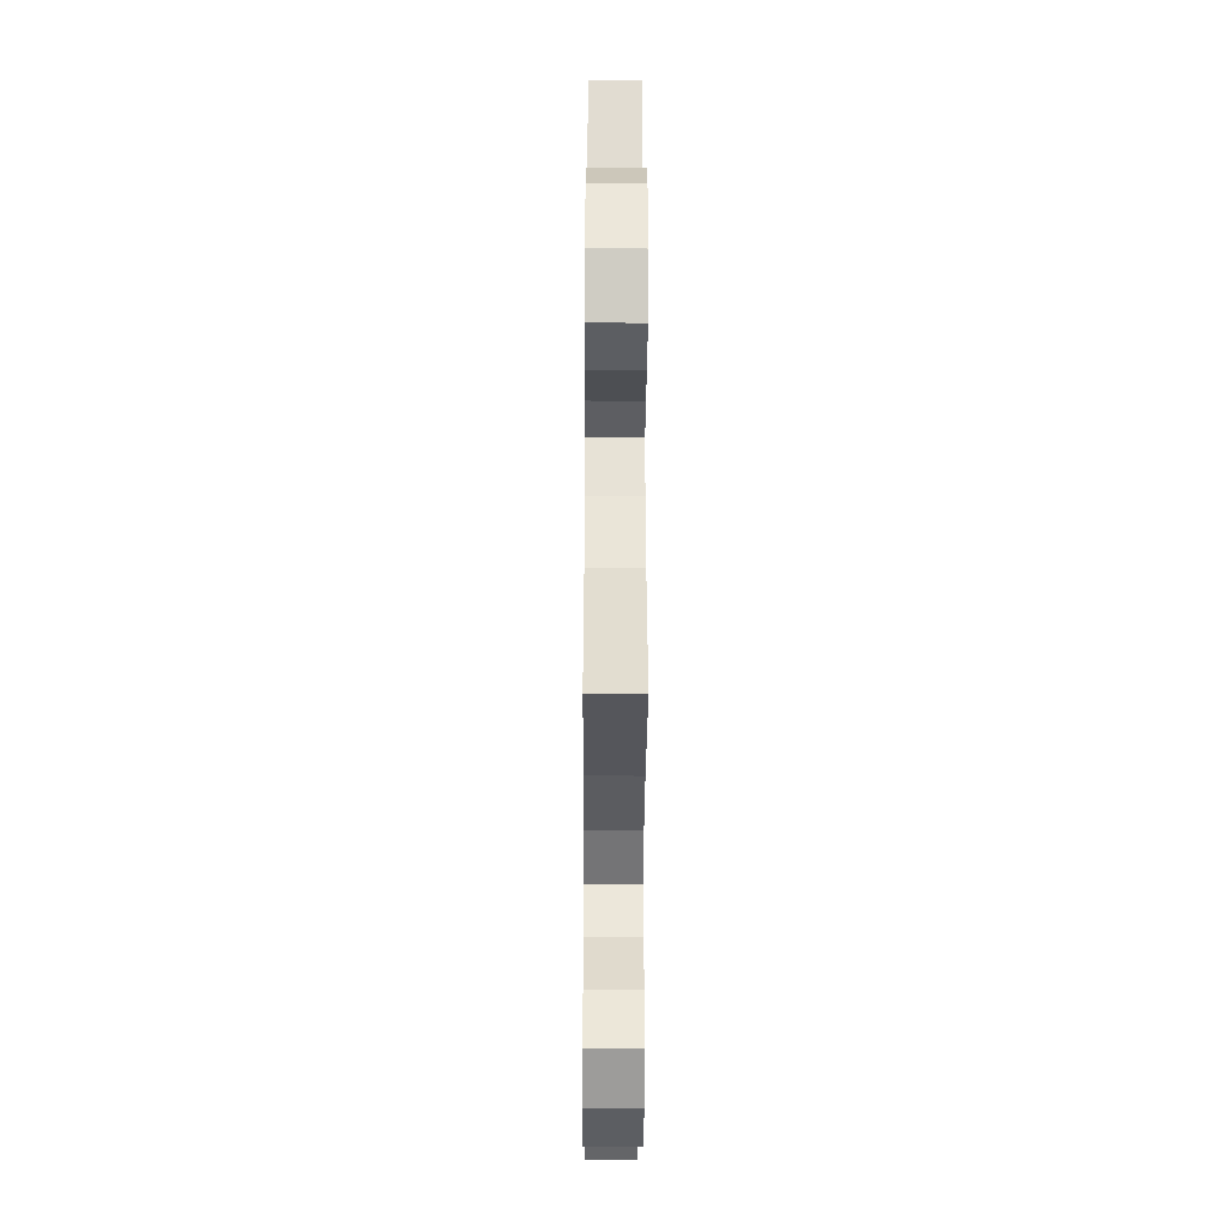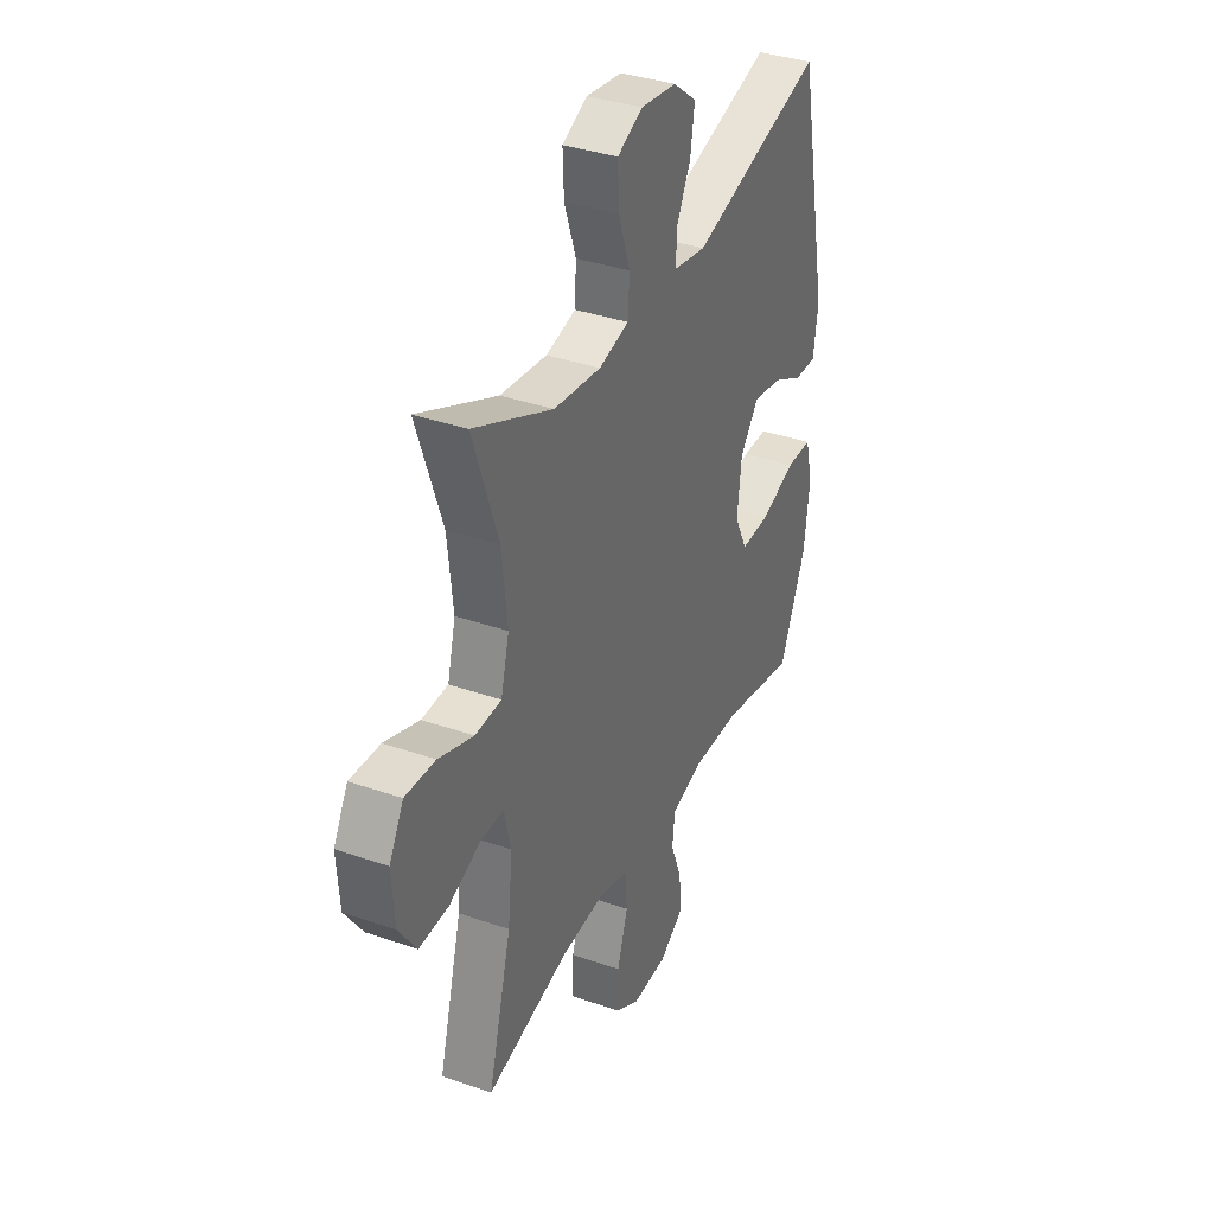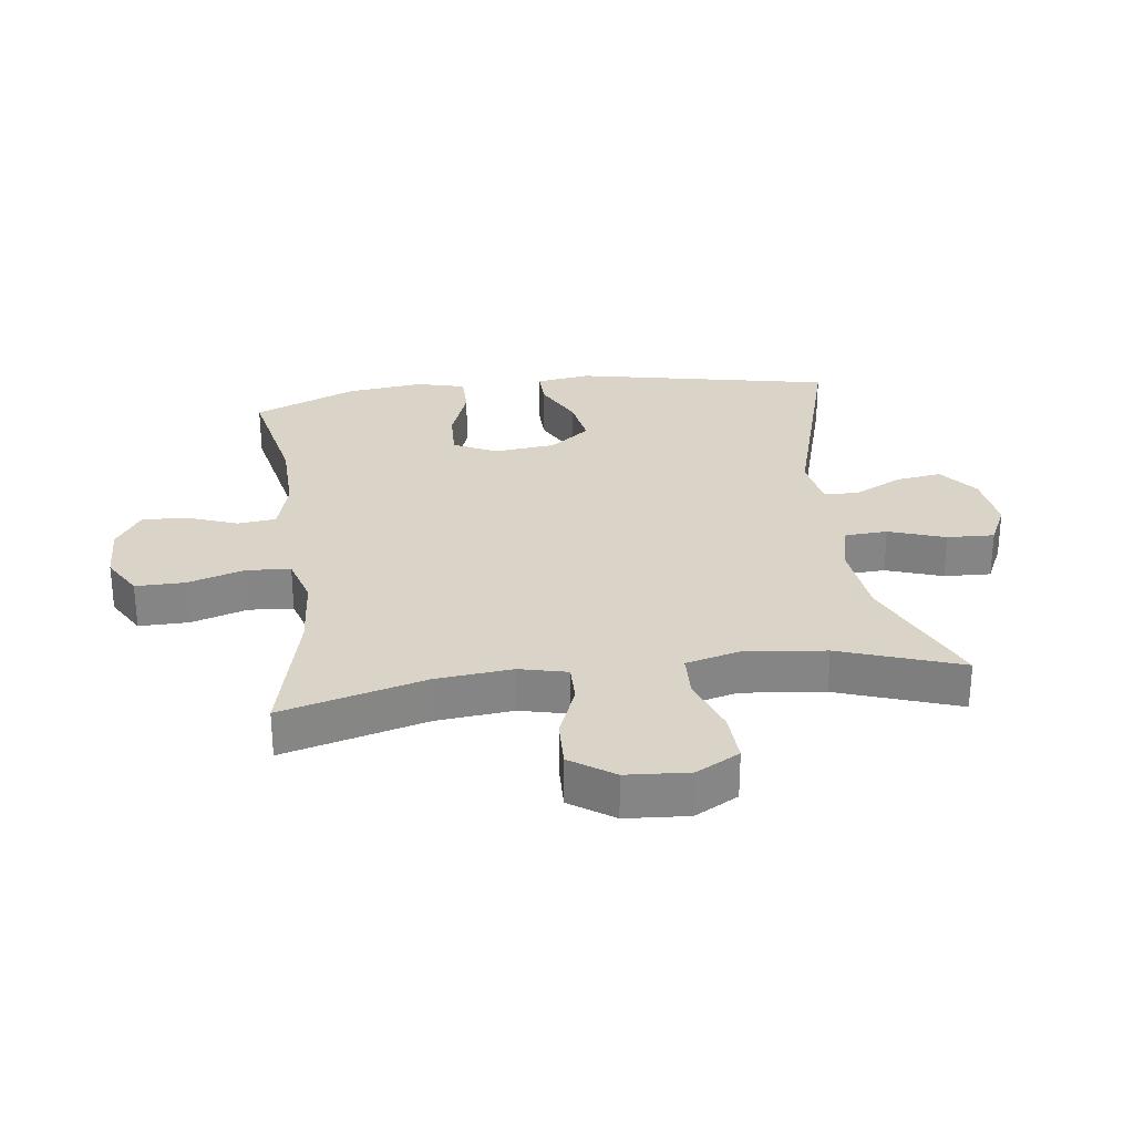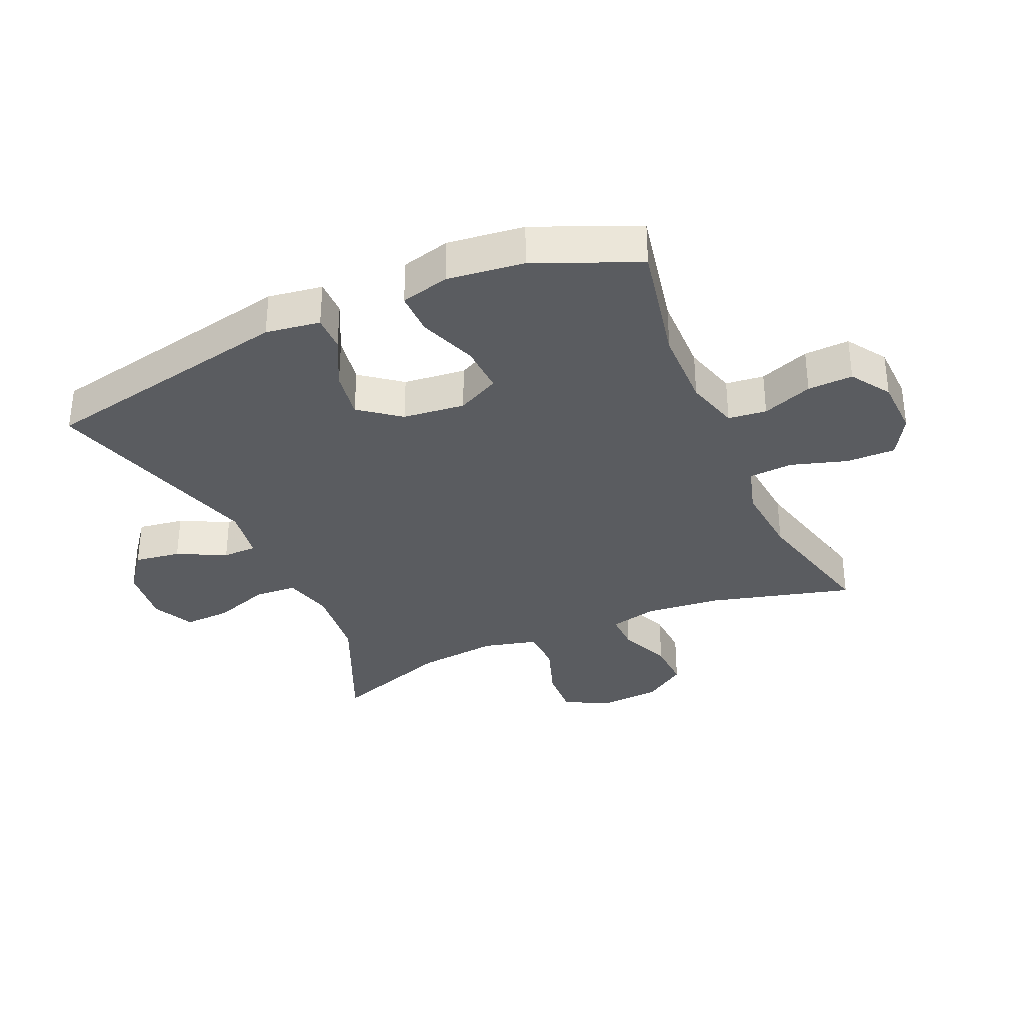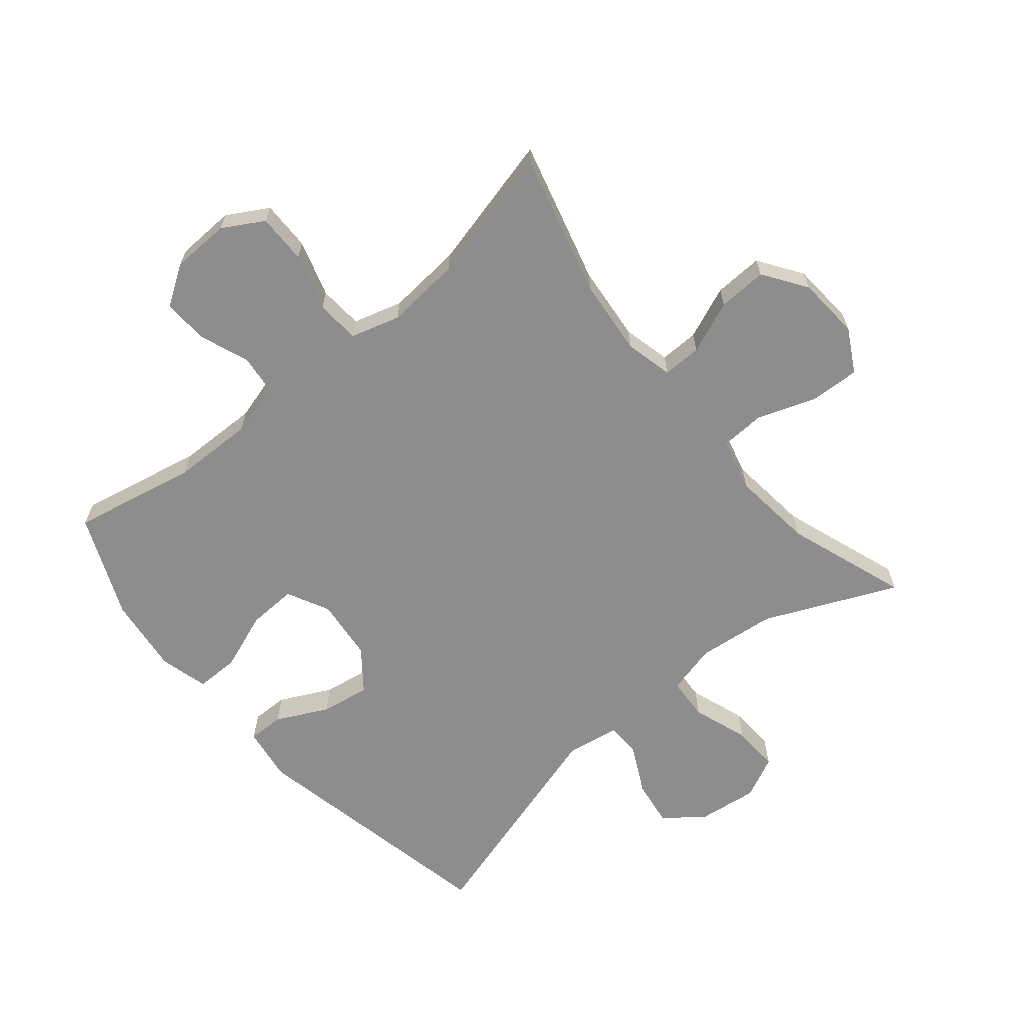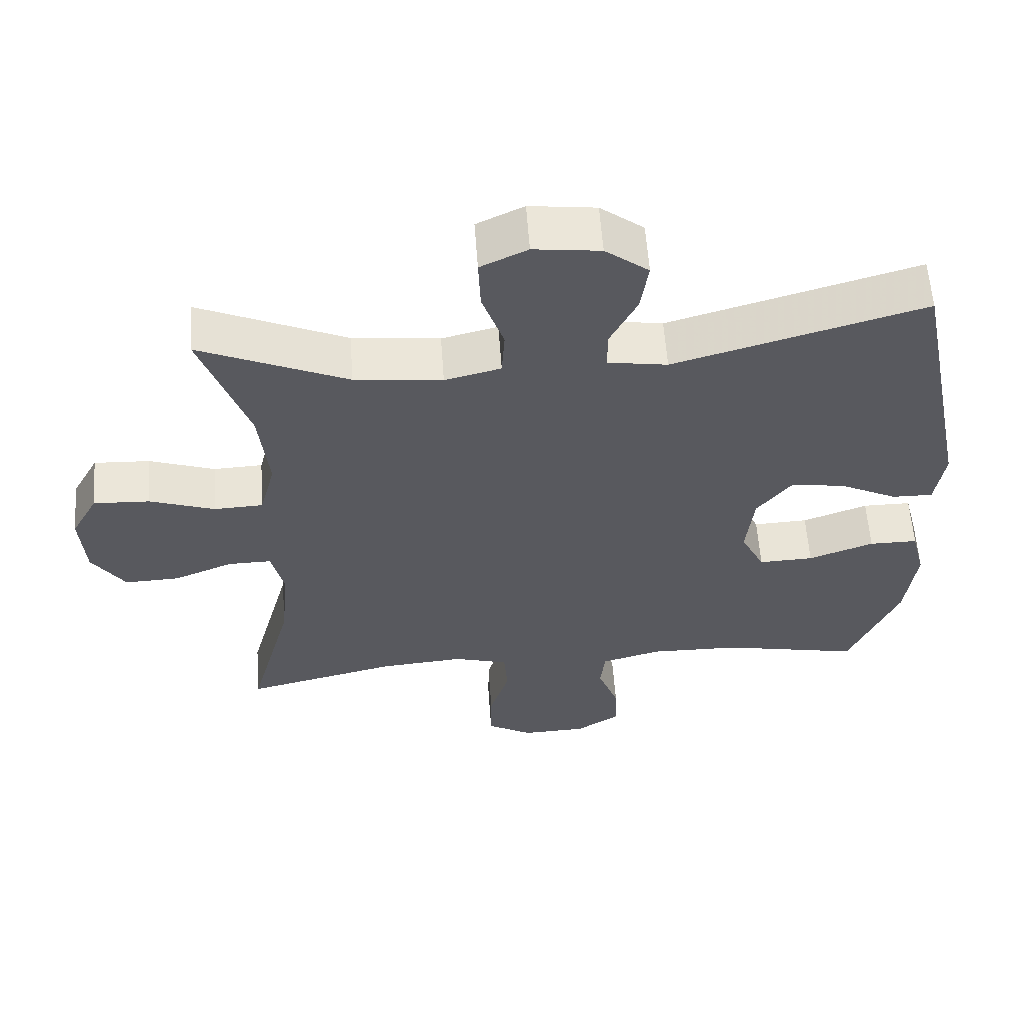
<metadata>
{"format":"obj","ext":"obj","renderer":"f3d","projection":"perspective","resolution":1024,"background":"white","views":[{"elev":-39.8,"azim":-90.3,"up":"+Z"},{"elev":35.9,"azim":-65.4,"up":"+Z"},{"elev":28.5,"azim":-97.4,"up":"+Y"},{"elev":-33.6,"azim":114.0,"up":"+Y"},{"elev":-64.6,"azim":-140.1,"up":"+Y"},{"elev":59.0,"azim":-4.1,"up":"+Z"}]}
</metadata>
<code>
v -0.5 0.07 -0.5
v -0.438 0.07 -0.271
v -0.426 0.07 -0.15
v -0.444 0.07 -0.074
v -0.506 0.07 -0.075
v -0.59 0.07 -0.109
v -0.668 0.07 -0.112
v -0.715 0.07 -0.043
v -0.722 0.07 0.057
v -0.684 0.07 0.126
v -0.604 0.07 0.122
v -0.511 0.07 0.089
v -0.441 0.07 0.092
v -0.419 0.07 0.177
v -0.433 0.07 0.307
v -0.5 0.07 0.5
v -0.29 0.07 0.406
v -0.165 0.07 0.392
v -0.085 0.07 0.412
v -0.081 0.07 0.48
v -0.112 0.07 0.57
v -0.115 0.07 0.645
v -0.048 0.07 0.677
v 0.047 0.07 0.665
v 0.109 0.07 0.617
v 0.098 0.07 0.543
v 0.059 0.07 0.466
v 0.06 0.07 0.411
v 0.145 0.07 0.397
v 0.5 0.07 0.5
v 0.583 0.07 0.09
v 0.57 0.07 0.003
v 0.512 0.07 0.004
v 0.43 0.07 0.045
v 0.352 0.07 0.058
v 0.302 0.07 -0.006
v 0.291 0.07 -0.105
v 0.325 0.07 -0.173
v 0.403 0.07 -0.17
v 0.496 0.07 -0.136
v 0.565 0.07 -0.136
v 0.585 0.07 -0.214
v 0.57 0.07 -0.336
v 0.5 0.07 -0.5
v 0.302 0.07 -0.459
v 0.173 0.07 -0.456
v 0.087 0.07 -0.48
v 0.08 0.07 -0.541
v 0.11 0.07 -0.621
v 0.113 0.07 -0.693
v 0.05 0.07 -0.734
v -0.043 0.07 -0.737
v -0.108 0.07 -0.699
v -0.107 0.07 -0.62
v -0.079 0.07 -0.53
v -0.084 0.07 -0.46
v -0.162 0.07 -0.437
v -0.282 0.07 -0.447
v -0.5 0 -0.5
v -0.438 0 -0.271
v -0.426 0 -0.15
v -0.444 0 -0.074
v -0.506 0 -0.075
v -0.59 0 -0.109
v -0.668 0 -0.112
v -0.715 0 -0.043
v -0.722 0 0.057
v -0.684 0 0.126
v -0.604 0 0.122
v -0.511 0 0.089
v -0.441 0 0.092
v -0.419 0 0.177
v -0.433 0 0.307
v -0.5 0 0.5
v -0.29 0 0.406
v -0.165 0 0.392
v -0.085 0 0.412
v -0.081 0 0.48
v -0.112 0 0.57
v -0.115 0 0.645
v -0.048 0 0.677
v 0.047 0 0.665
v 0.109 0 0.617
v 0.098 0 0.543
v 0.059 0 0.466
v 0.06 0 0.411
v 0.145 0 0.397
v 0.5 0 0.5
v 0.583 0 0.09
v 0.57 0 0.003
v 0.512 0 0.004
v 0.43 0 0.045
v 0.352 0 0.058
v 0.302 0 -0.006
v 0.291 0 -0.105
v 0.325 0 -0.173
v 0.403 0 -0.17
v 0.496 0 -0.136
v 0.565 0 -0.136
v 0.585 0 -0.214
v 0.57 0 -0.336
v 0.5 0 -0.5
v 0.302 0 -0.459
v 0.173 0 -0.456
v 0.087 0 -0.48
v 0.08 0 -0.541
v 0.11 0 -0.621
v 0.113 0 -0.693
v 0.05 0 -0.734
v -0.043 0 -0.737
v -0.108 0 -0.699
v -0.107 0 -0.62
v -0.079 0 -0.53
v -0.084 0 -0.46
v -0.162 0 -0.437
v -0.282 0 -0.447
f 52 53 54 55
f 52 55 56
f 51 52 56
f 48 49 50 51
f 47 48 51 56
f 46 47 56 57
f 42 43 44 45
f 42 45 46 57
f 39 40 41 42
f 38 39 42 57
f 31 32 33 34
f 29 30 31 34
f 28 29 34 35
f 24 25 26 27
f 24 27 28
f 23 24 28
f 20 21 22 23
f 19 20 23 28
f 18 19 28 35
f 15 16 17
f 14 15 17 18
f 13 14 18 35
f 9 10 11 12
f 5 6 7 8
f 4 5 8 9
f 58 1 2
f 58 2 3
f 37 38 57 58
f 36 37 58 3
f 35 36 3 4
f 12 13 35
f 4 9 12 35
f 113 112 111 110
f 114 113 110
f 114 110 109
f 109 108 107 106
f 114 109 106 105
f 115 114 105 104
f 103 102 101 100
f 115 104 103 100
f 100 99 98 97
f 115 100 97 96
f 92 91 90 89
f 92 89 88 87
f 93 92 87 86
f 85 84 83 82
f 86 85 82
f 86 82 81
f 81 80 79 78
f 86 81 78 77
f 93 86 77 76
f 75 74 73
f 76 75 73 72
f 93 76 72 71
f 70 69 68 67
f 66 65 64 63
f 67 66 63 62
f 60 59 116
f 61 60 116
f 116 115 96 95
f 61 116 95 94
f 62 61 94 93
f 93 71 70
f 93 70 67 62
f 1 59 60 2
f 2 60 61 3
f 3 61 62 4
f 4 62 63 5
f 5 63 64 6
f 6 64 65 7
f 7 65 66 8
f 8 66 67 9
f 9 67 68 10
f 10 68 69 11
f 11 69 70 12
f 12 70 71 13
f 13 71 72 14
f 14 72 73 15
f 15 73 74 16
f 16 74 75 17
f 17 75 76 18
f 18 76 77 19
f 19 77 78 20
f 20 78 79 21
f 21 79 80 22
f 22 80 81 23
f 23 81 82 24
f 24 82 83 25
f 25 83 84 26
f 26 84 85 27
f 27 85 86 28
f 28 86 87 29
f 29 87 88 30
f 30 88 89 31
f 31 89 90 32
f 32 90 91 33
f 33 91 92 34
f 34 92 93 35
f 35 93 94 36
f 36 94 95 37
f 37 95 96 38
f 38 96 97 39
f 39 97 98 40
f 40 98 99 41
f 41 99 100 42
f 42 100 101 43
f 43 101 102 44
f 44 102 103 45
f 45 103 104 46
f 46 104 105 47
f 47 105 106 48
f 48 106 107 49
f 49 107 108 50
f 50 108 109 51
f 51 109 110 52
f 52 110 111 53
f 53 111 112 54
f 54 112 113 55
f 55 113 114 56
f 56 114 115 57
f 57 115 116 58
f 58 116 59 1

</code>
